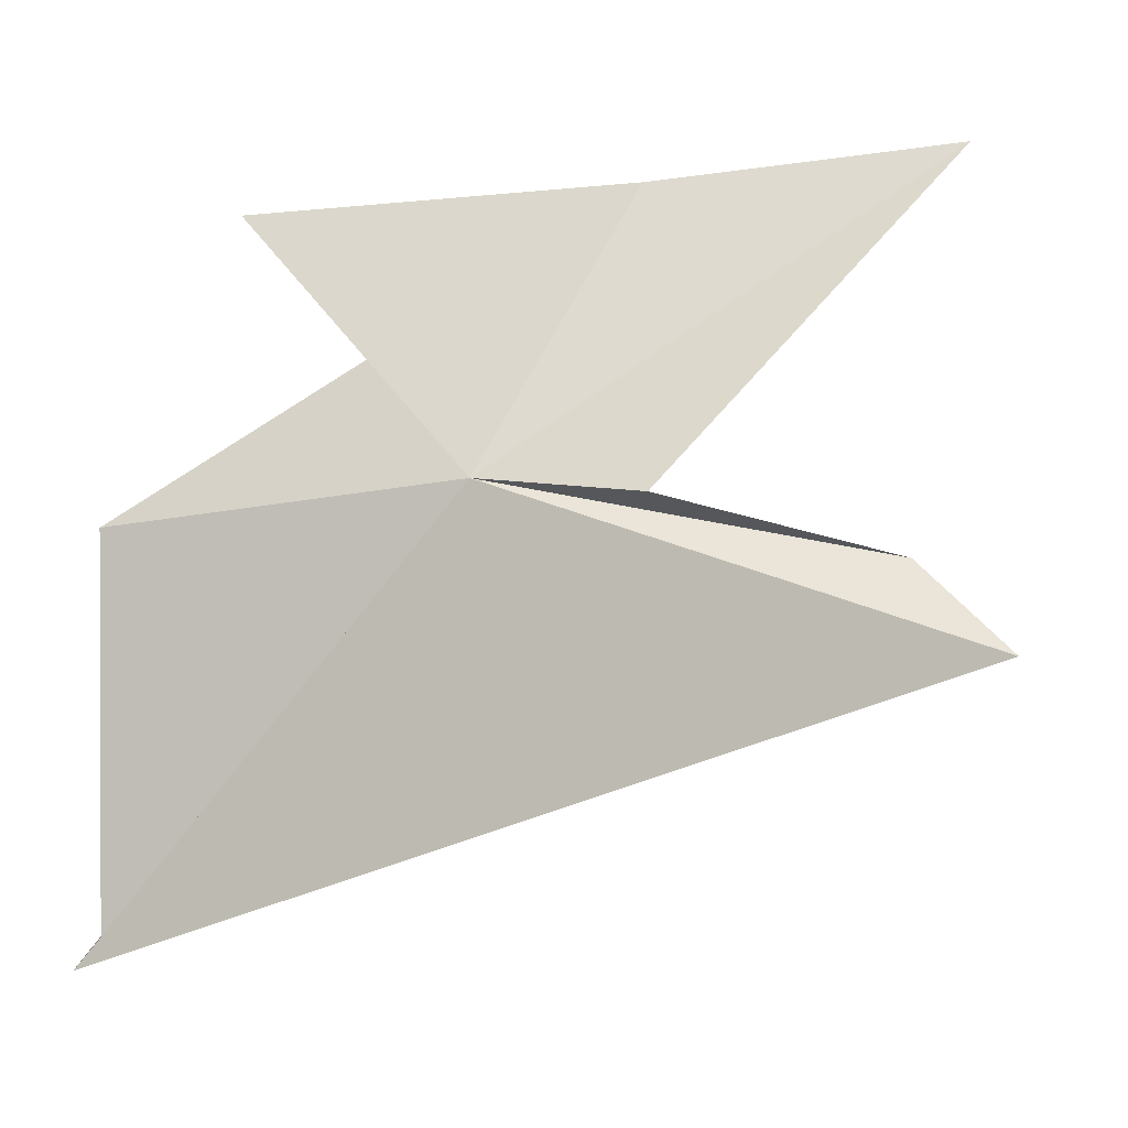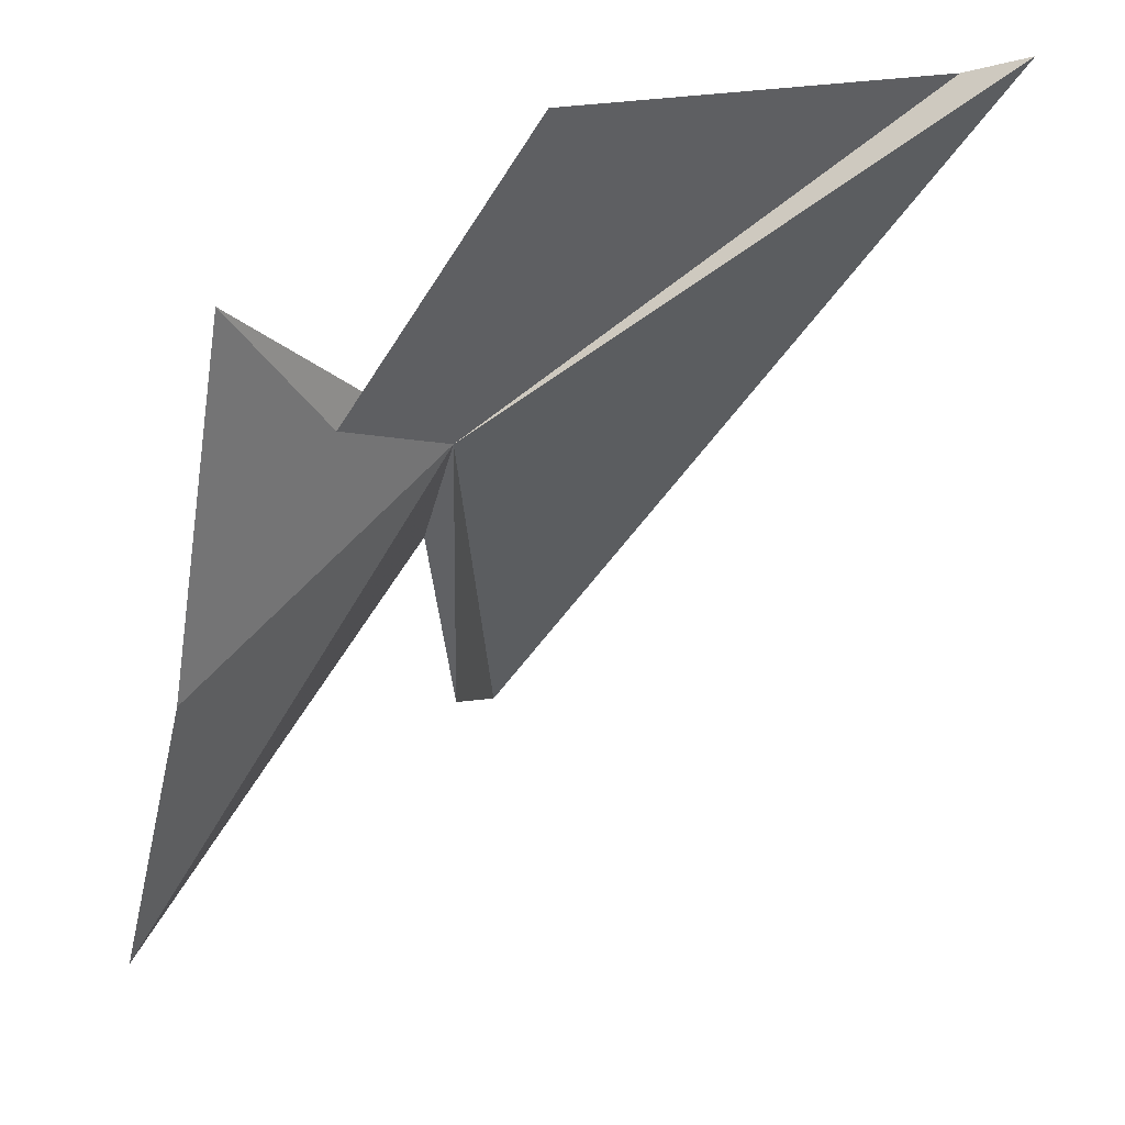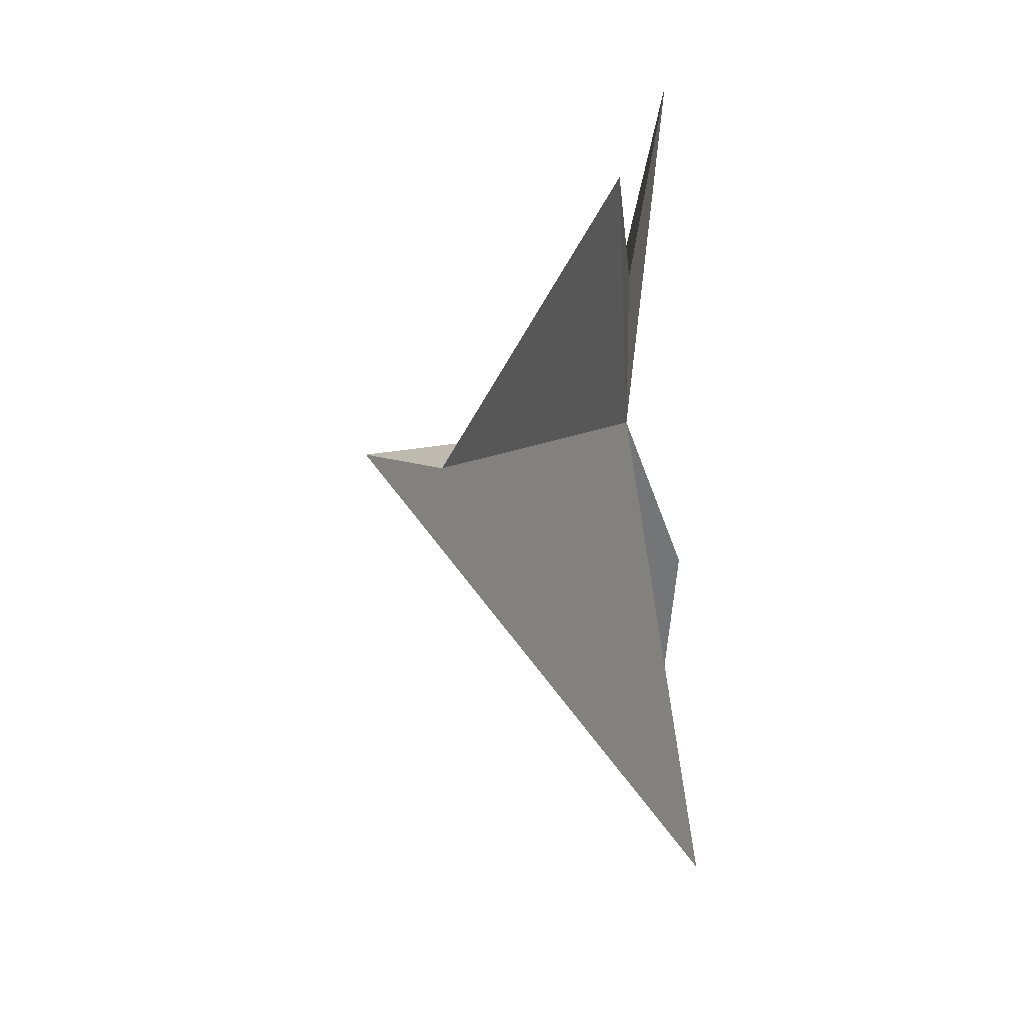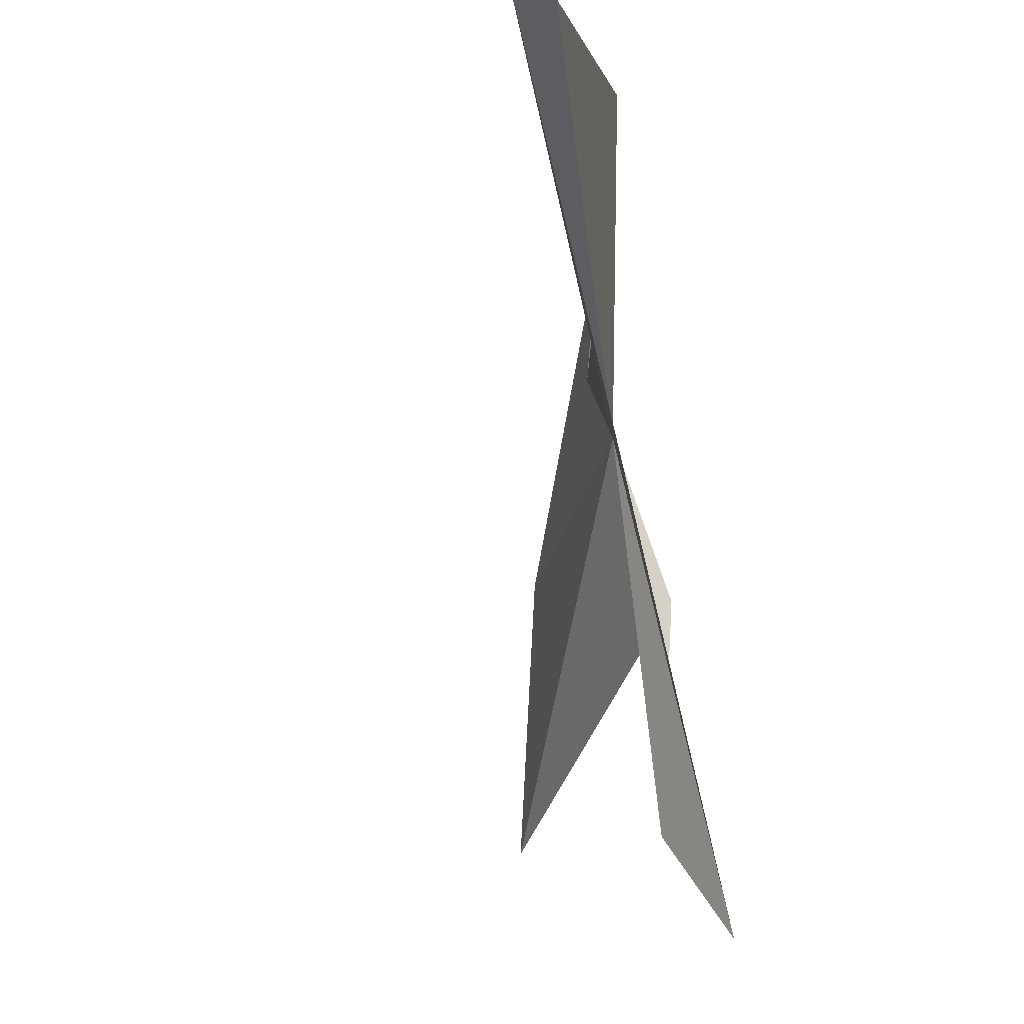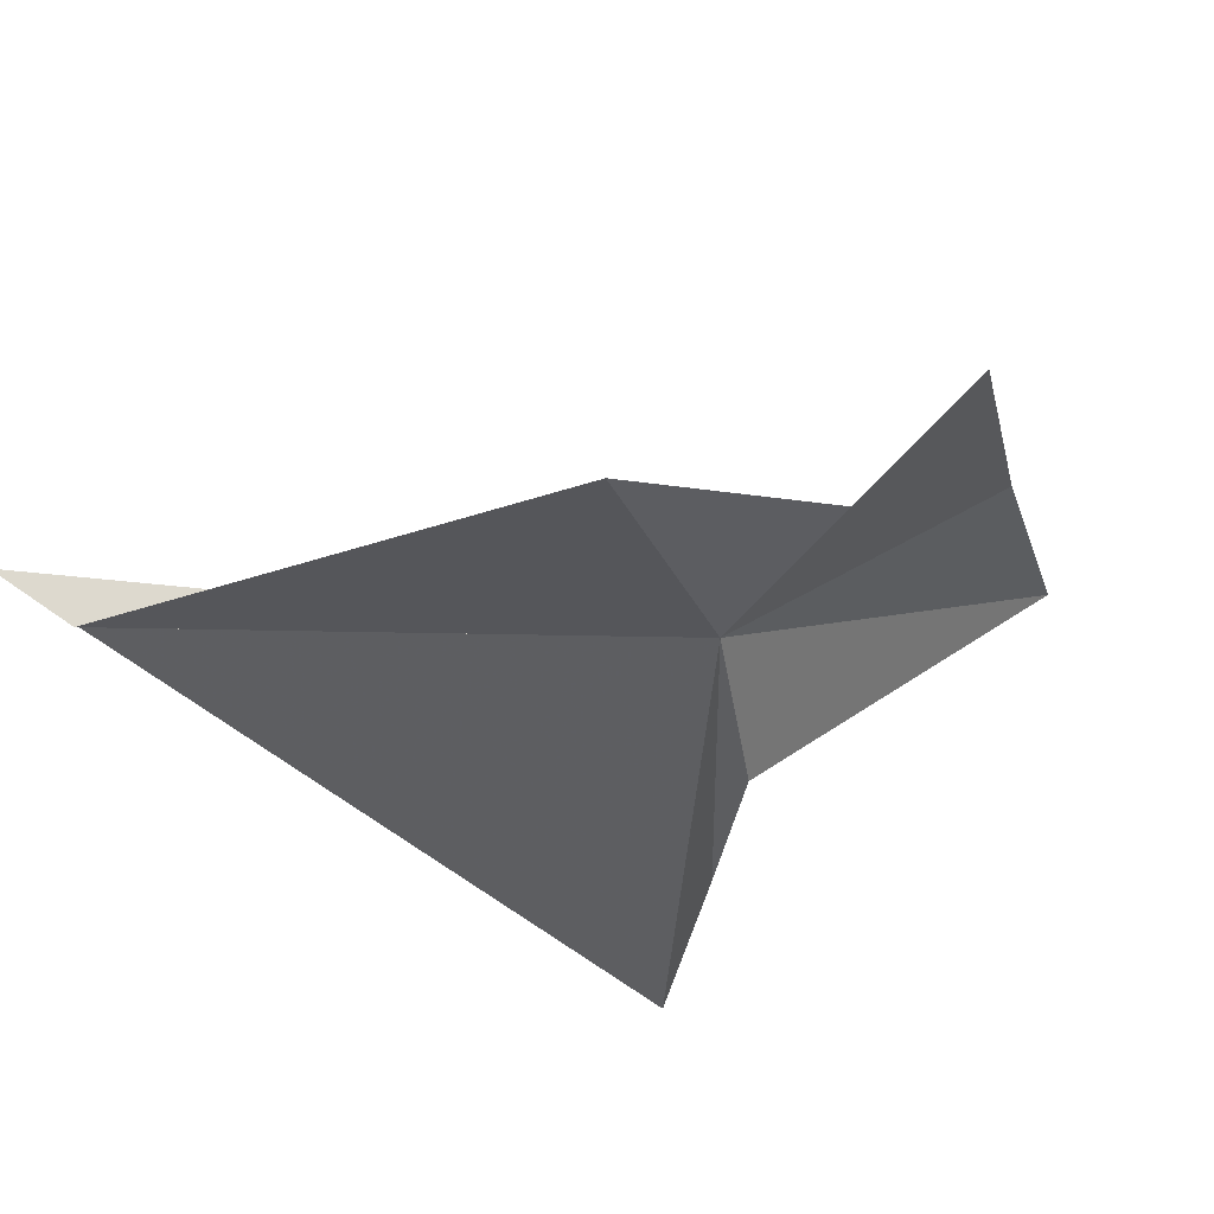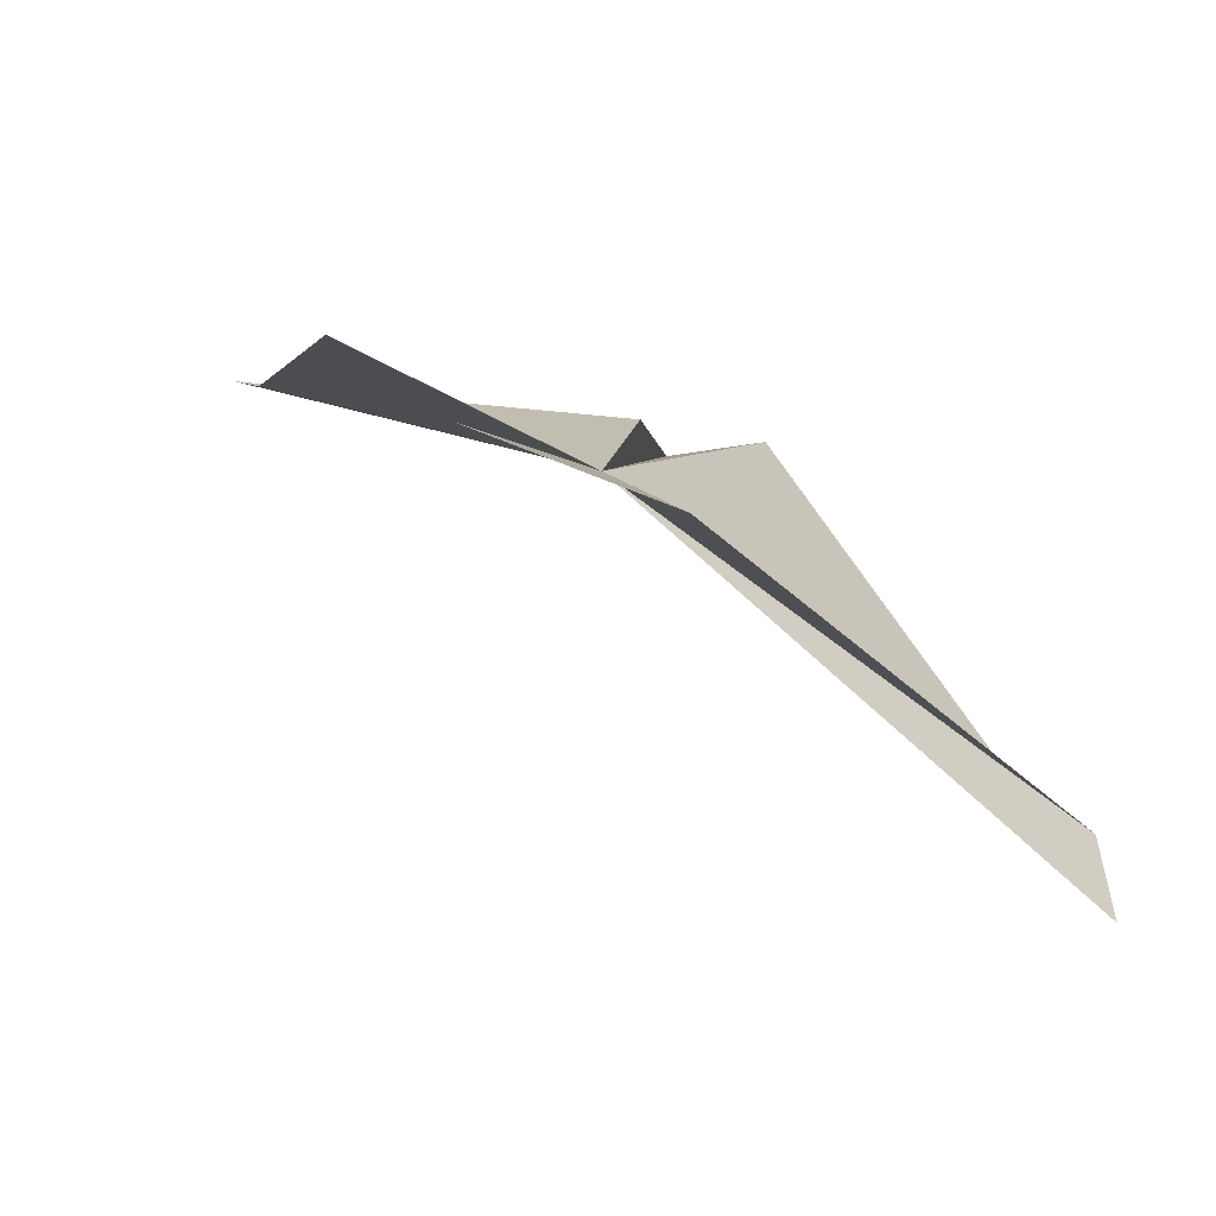
<metadata>
{"format":"obj","ext":"obj","renderer":"f3d","projection":"perspective","resolution":1024,"background":"white","views":[{"elev":55.7,"azim":101.3,"up":"+Y"},{"elev":46.2,"azim":-57.9,"up":"+Z"},{"elev":37.5,"azim":74.3,"up":"+Z"},{"elev":-11.1,"azim":61.8,"up":"+Z"},{"elev":62.7,"azim":128.2,"up":"+Z"},{"elev":0.3,"azim":4.4,"up":"+Y"}]}
</metadata>
<code>
v 4.628 72.94 -64.18
v 1.658 74.4 -60.14
v -0.3103 74.22 -65.77
v 6.648 73.77 -72.12
v 10.88 67.58 -59.34
v 10.69 68.54 -59.86
v 6.046 72.23 -58.99
v 4.974 73.8 -66.81
v 5.138 73.46 -70.54
v 2.784 73.54 -62.75
v -1.668 74.66 -70.46
f 1 3 2
f 1 5 4
f 1 6 5
f 1 7 6
f 1 9 8
f 1 4 9
f 1 10 7
f 1 2 10
f 1 8 11
f 1 11 3

</code>
